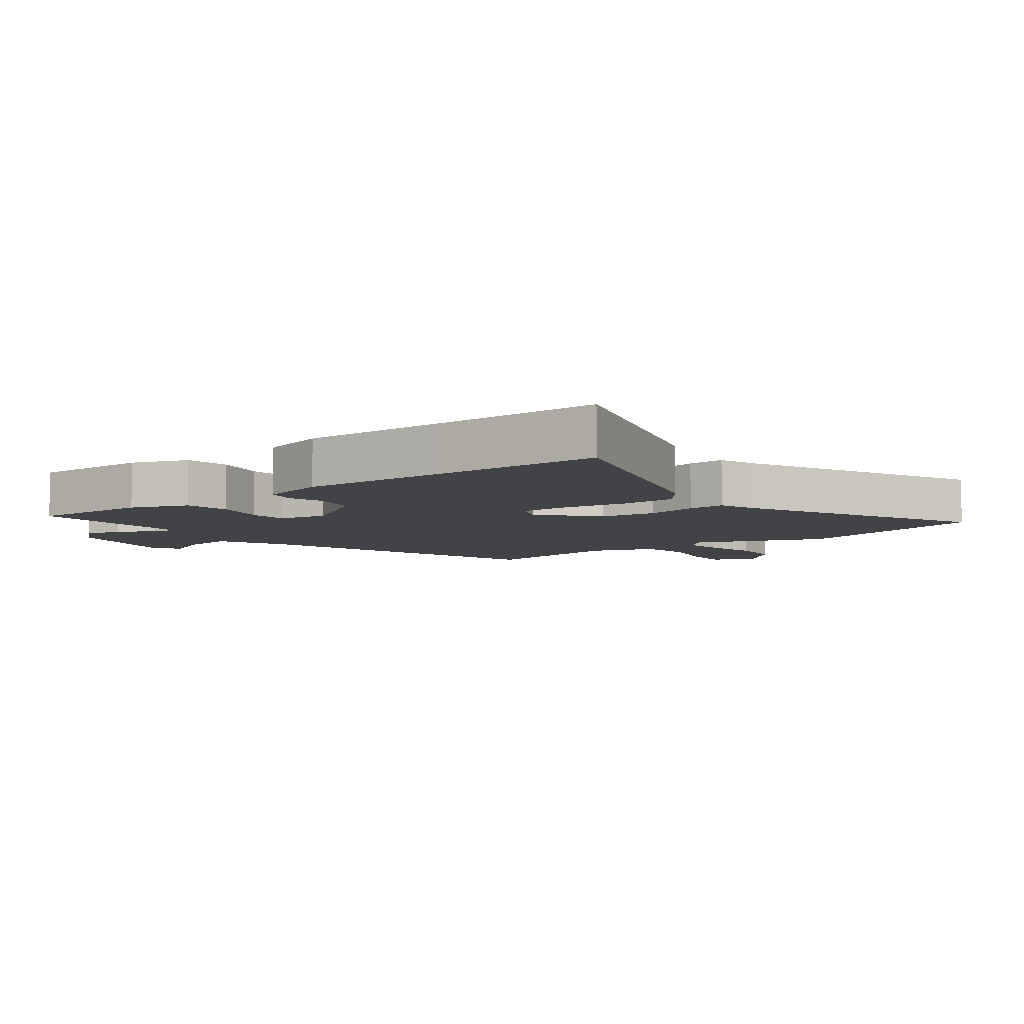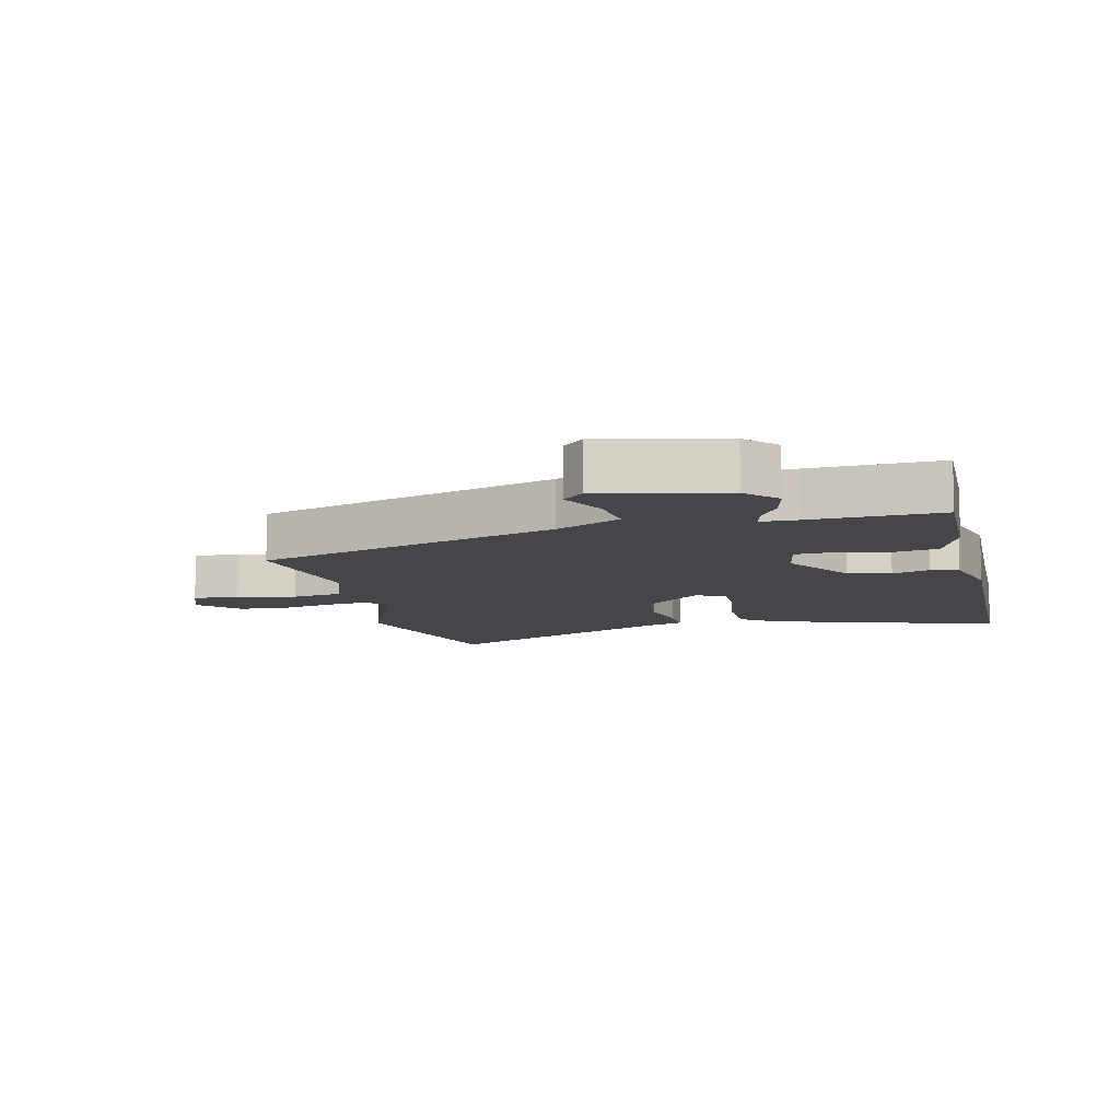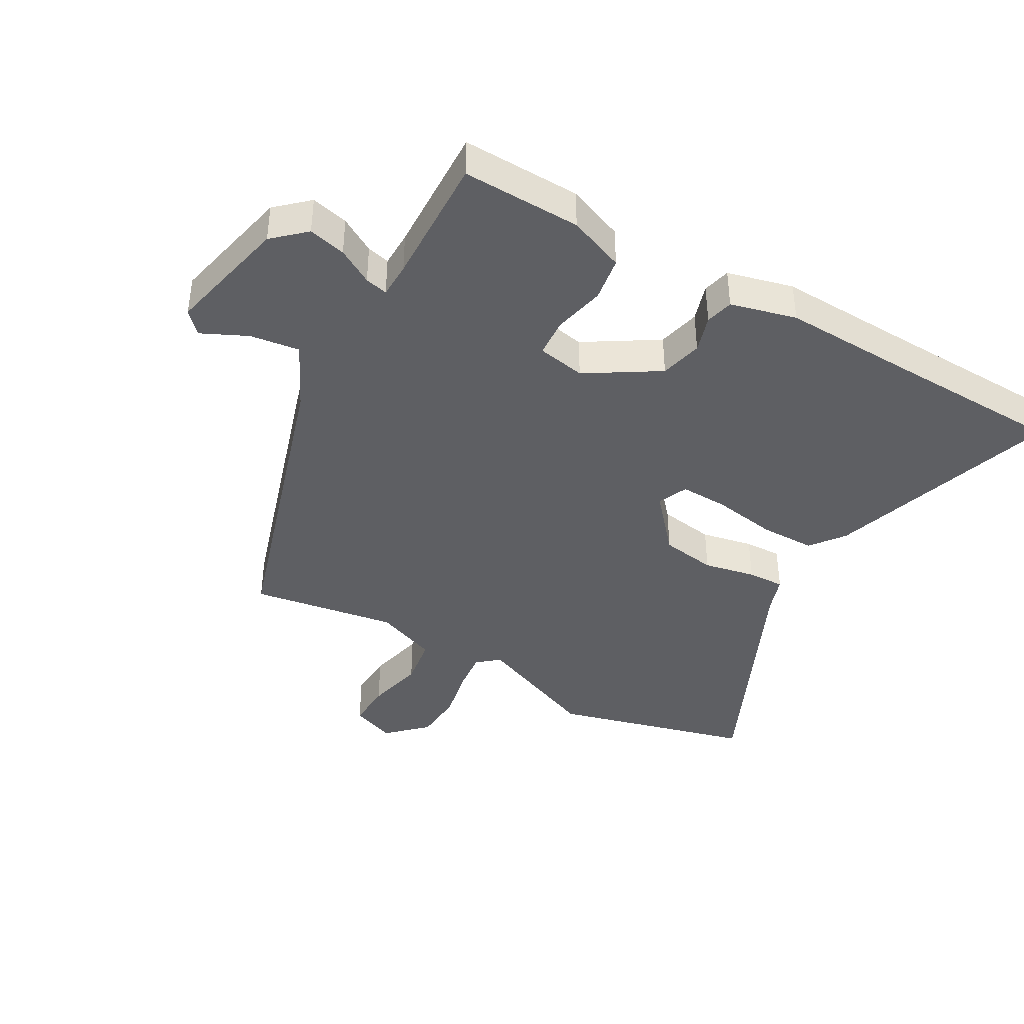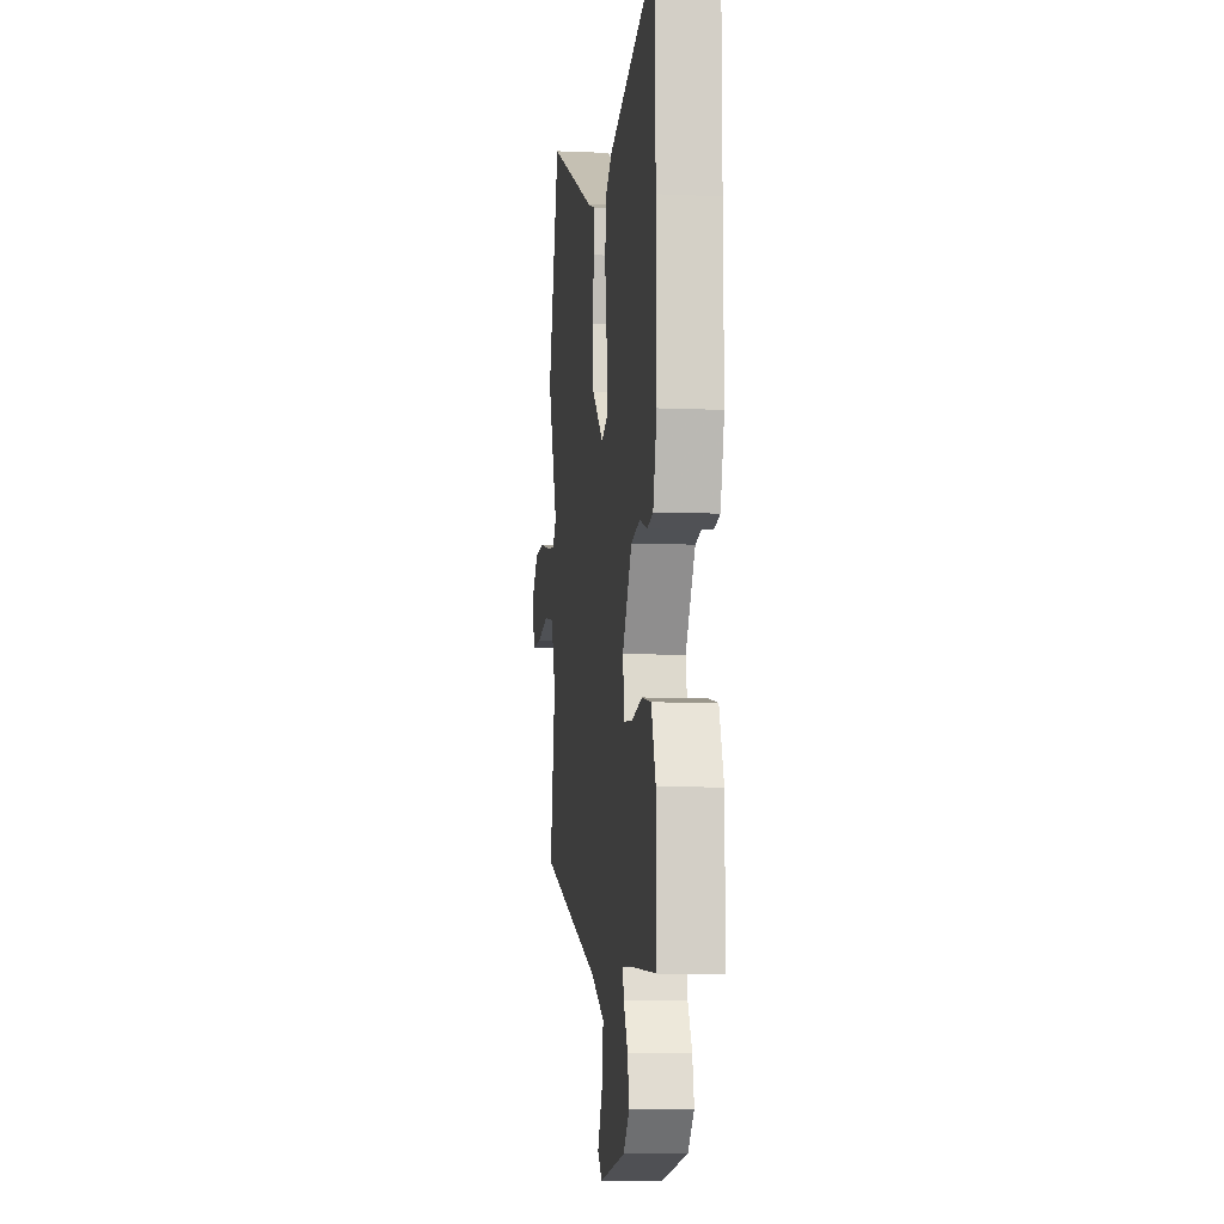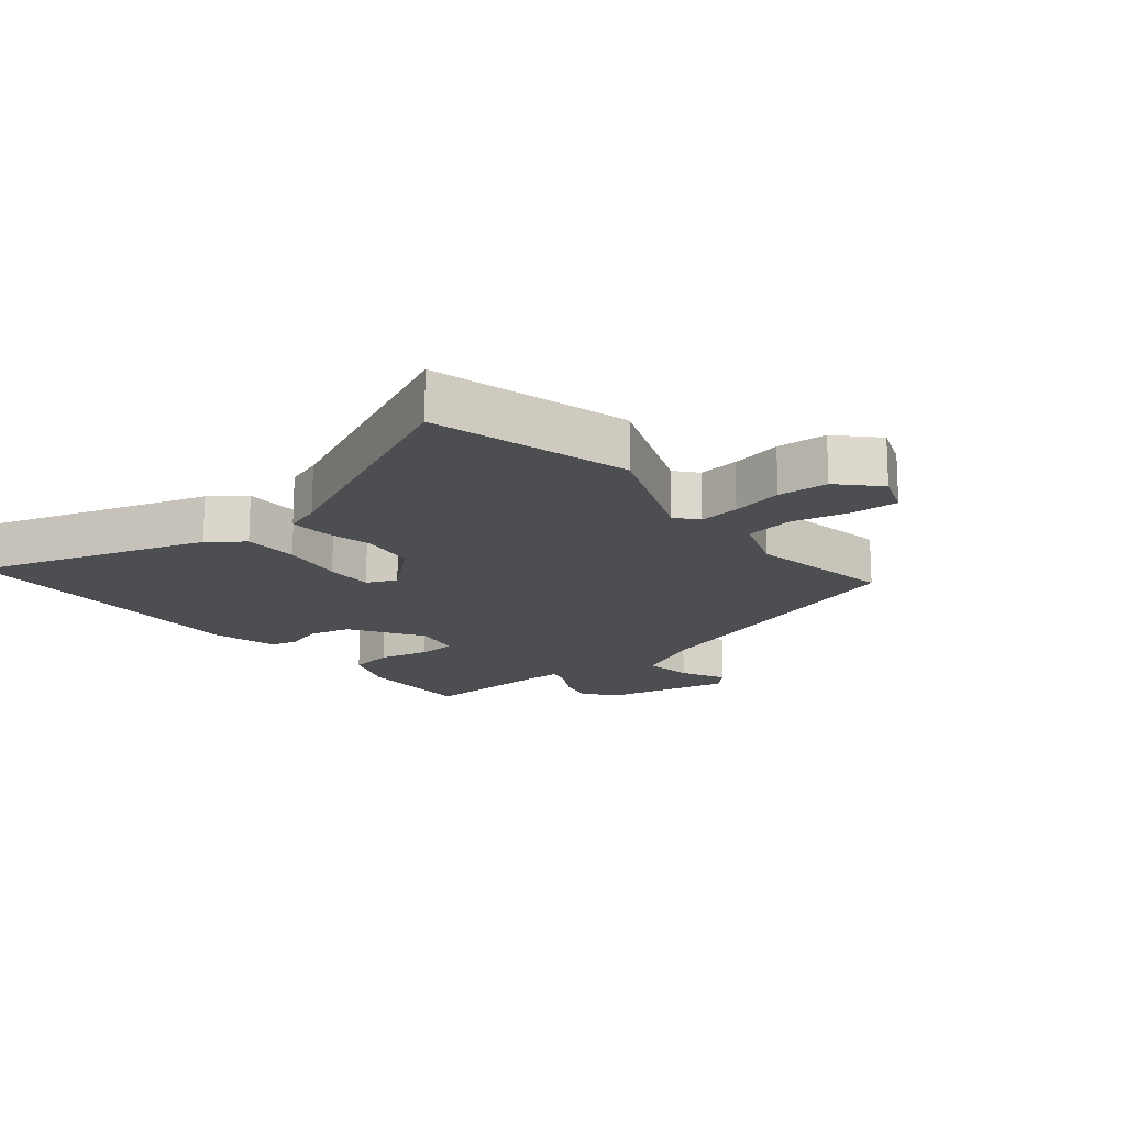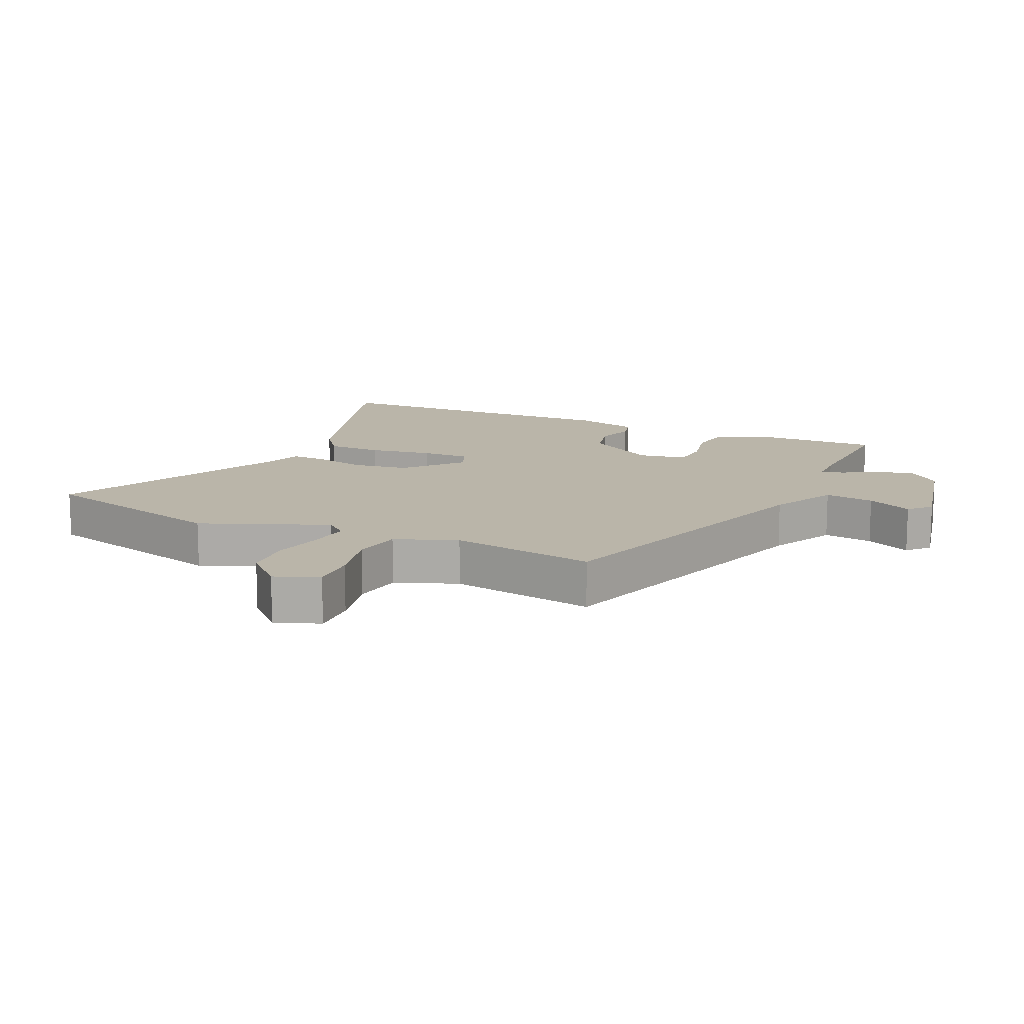
<metadata>
{"format":"obj","ext":"obj","renderer":"f3d","projection":"perspective","resolution":1024,"background":"white","views":[{"elev":-6.9,"azim":-53.1,"up":"+Y"},{"elev":-9.7,"azim":-167.3,"up":"+Y"},{"elev":-41.1,"azim":-120.5,"up":"+Y"},{"elev":-7.6,"azim":-97.2,"up":"+Z"},{"elev":-16.7,"azim":38.6,"up":"+Y"},{"elev":13.5,"azim":113.9,"up":"+Y"}]}
</metadata>
<code>
v -0.502 0.07 0.327
v -0.499 0.07 0.59
v -0.135 0.07 0.478
v -0.081 0.07 0.438
v -0.079 0.07 0.351
v -0.094 0.07 0.251
v -0.095 0.07 0.175
v -0.048 0.07 0.155
v 0.038 0.07 0.232
v 0.05 0.07 0.319
v 0.032 0.07 0.4
v 0.029 0.07 0.458
v 0.086 0.07 0.478
v 0.456 0.07 0.655
v 0.544 0.07 0.346
v 0.466 0.07 0.146
v 0.495 0.07 0.112
v 0.559 0.07 0.12
v 0.64 0.07 0.138
v 0.719 0.07 0.134
v 0.777 0.07 0.075
v 0.751 0.07 0.005
v 0.678 0.07 0.007
v 0.587 0.07 0.027
v 0.509 0.07 0.014
v 0.473 0.07 -0.084
v 0.514 0.07 -0.313
v 0.042 0.07 -0.468
v -0.061 0.07 -0.521
v -0.049 0.07 -0.599
v -0.014 0.07 -0.67
v -0.047 0.07 -0.702
v -0.241 0.07 -0.662
v -0.287 0.07 -0.613
v -0.274 0.07 -0.554
v -0.243 0.07 -0.498
v -0.235 0.07 -0.462
v -0.291 0.07 -0.462
v -0.496 0.07 -0.472
v -0.494 0.07 -0.285
v -0.461 0.07 -0.196
v -0.391 0.07 -0.184
v -0.311 0.07 -0.201
v -0.25 0.07 -0.196
v -0.237 0.07 -0.12
v -0.309 0.07 -0.008
v -0.376 0.07 0.007
v -0.434 0.07 -0.012
v -0.478 0.07 -0.002
v -0.506 0.07 0.101
v -0.502 0 0.327
v -0.499 0 0.59
v -0.135 0 0.478
v -0.081 0 0.438
v -0.079 0 0.351
v -0.094 0 0.251
v -0.095 0 0.175
v -0.048 0 0.155
v 0.038 0 0.232
v 0.05 0 0.319
v 0.032 0 0.4
v 0.029 0 0.458
v 0.086 0 0.478
v 0.456 0 0.655
v 0.544 0 0.346
v 0.466 0 0.146
v 0.495 0 0.112
v 0.559 0 0.12
v 0.64 0 0.138
v 0.719 0 0.134
v 0.777 0 0.075
v 0.751 0 0.005
v 0.678 0 0.007
v 0.587 0 0.027
v 0.509 0 0.014
v 0.473 0 -0.084
v 0.514 0 -0.313
v 0.042 0 -0.468
v -0.061 0 -0.521
v -0.049 0 -0.599
v -0.014 0 -0.67
v -0.047 0 -0.702
v -0.241 0 -0.662
v -0.287 0 -0.613
v -0.274 0 -0.554
v -0.243 0 -0.498
v -0.235 0 -0.462
v -0.291 0 -0.462
v -0.496 0 -0.472
v -0.494 0 -0.285
v -0.461 0 -0.196
v -0.391 0 -0.184
v -0.311 0 -0.201
v -0.25 0 -0.196
v -0.237 0 -0.12
v -0.309 0 -0.008
v -0.376 0 0.007
v -0.434 0 -0.012
v -0.478 0 -0.002
v -0.506 0 0.101
f 49 50 1
f 48 49 1
f 47 48 1
f 4 5 6
f 3 4 6
f 2 3 6
f 1 2 6
f 47 1 6
f 46 47 6
f 45 46 6 7
f 44 45 7 8
f 41 42 43
f 40 41 43
f 39 40 43
f 38 39 43
f 37 38 43 44
f 34 35 36
f 33 34 36
f 32 33 36
f 31 32 36
f 30 31 36
f 29 30 36 37
f 44 8 9
f 37 44 9
f 29 37 9
f 28 29 9
f 22 23 24
f 21 22 24
f 20 21 24
f 19 20 24
f 18 19 24
f 17 18 24 25
f 16 17 25 26
f 13 14 15 16
f 13 16 26
f 12 13 26
f 11 12 26
f 10 11 26
f 26 27 28
f 10 26 28
f 9 10 28
f 51 100 99
f 51 99 98
f 51 98 97
f 56 55 54
f 56 54 53
f 56 53 52
f 56 52 51
f 56 51 97
f 56 97 96
f 57 56 96 95
f 58 57 95 94
f 93 92 91
f 93 91 90
f 93 90 89
f 93 89 88
f 94 93 88 87
f 86 85 84
f 86 84 83
f 86 83 82
f 86 82 81
f 86 81 80
f 87 86 80 79
f 59 58 94
f 59 94 87
f 59 87 79
f 59 79 78
f 74 73 72
f 74 72 71
f 74 71 70
f 74 70 69
f 74 69 68
f 75 74 68 67
f 76 75 67 66
f 66 65 64 63
f 76 66 63
f 76 63 62
f 76 62 61
f 76 61 60
f 78 77 76
f 78 76 60
f 78 60 59
f 1 51 52 2
f 2 52 53 3
f 3 53 54 4
f 4 54 55 5
f 5 55 56 6
f 6 56 57 7
f 7 57 58 8
f 8 58 59 9
f 9 59 60 10
f 10 60 61 11
f 11 61 62 12
f 12 62 63 13
f 13 63 64 14
f 14 64 65 15
f 15 65 66 16
f 16 66 67 17
f 17 67 68 18
f 18 68 69 19
f 19 69 70 20
f 20 70 71 21
f 21 71 72 22
f 22 72 73 23
f 23 73 74 24
f 24 74 75 25
f 25 75 76 26
f 26 76 77 27
f 27 77 78 28
f 28 78 79 29
f 29 79 80 30
f 30 80 81 31
f 31 81 82 32
f 32 82 83 33
f 33 83 84 34
f 34 84 85 35
f 35 85 86 36
f 36 86 87 37
f 37 87 88 38
f 38 88 89 39
f 39 89 90 40
f 40 90 91 41
f 41 91 92 42
f 42 92 93 43
f 43 93 94 44
f 44 94 95 45
f 45 95 96 46
f 46 96 97 47
f 47 97 98 48
f 48 98 99 49
f 49 99 100 50
f 50 100 51 1

</code>
